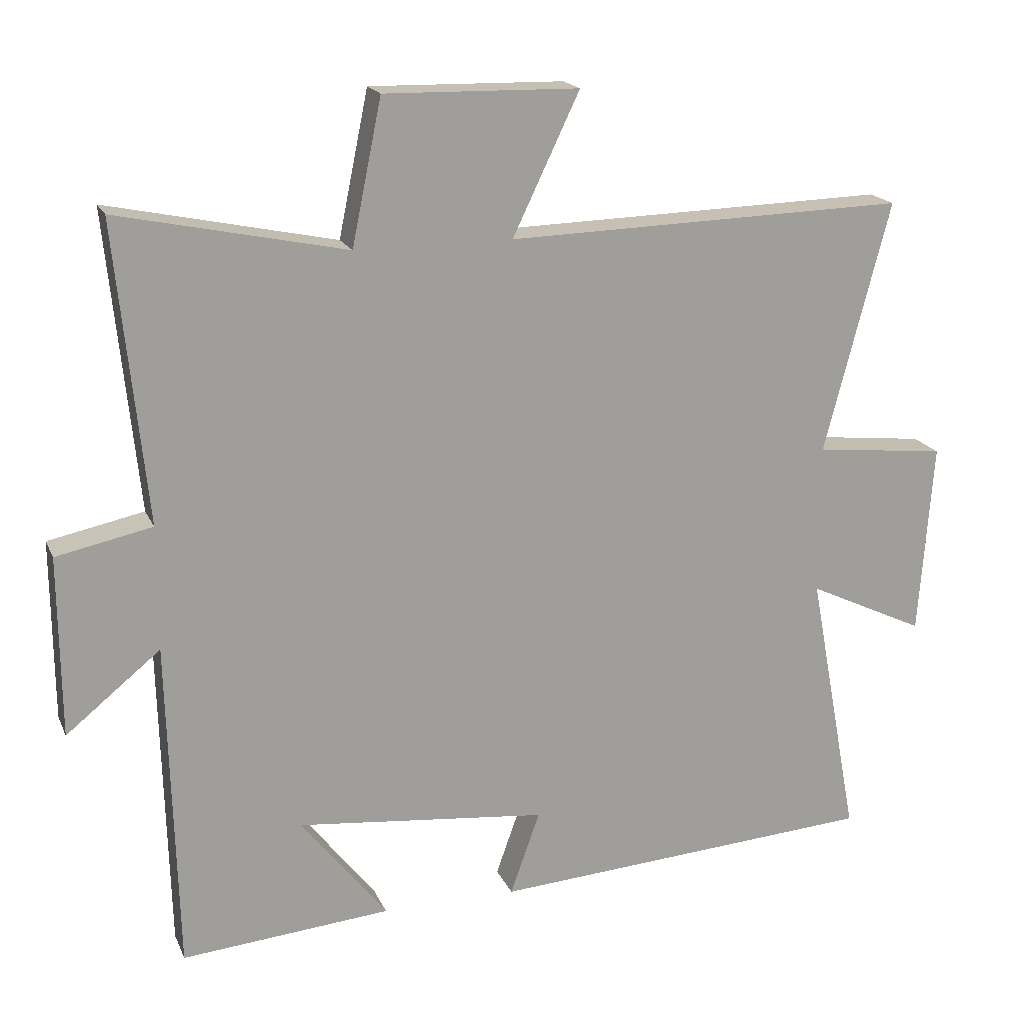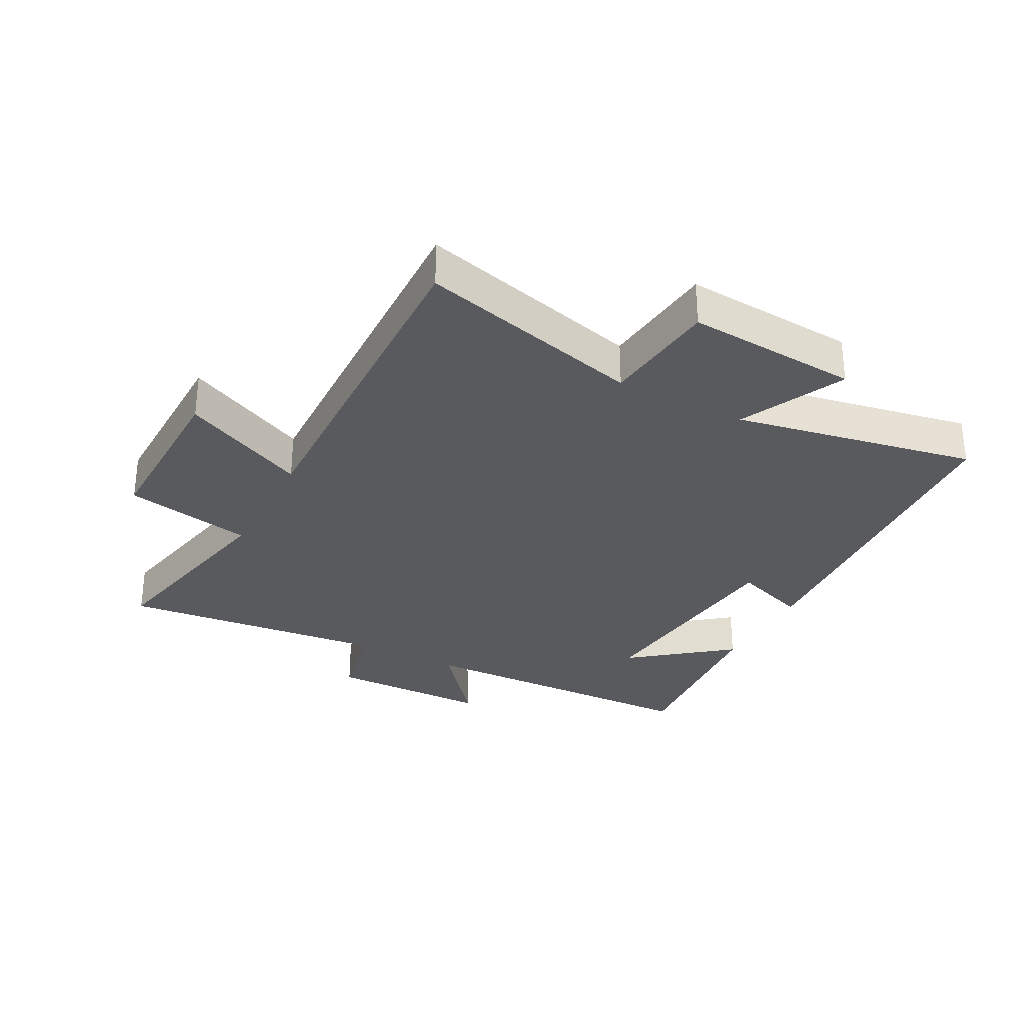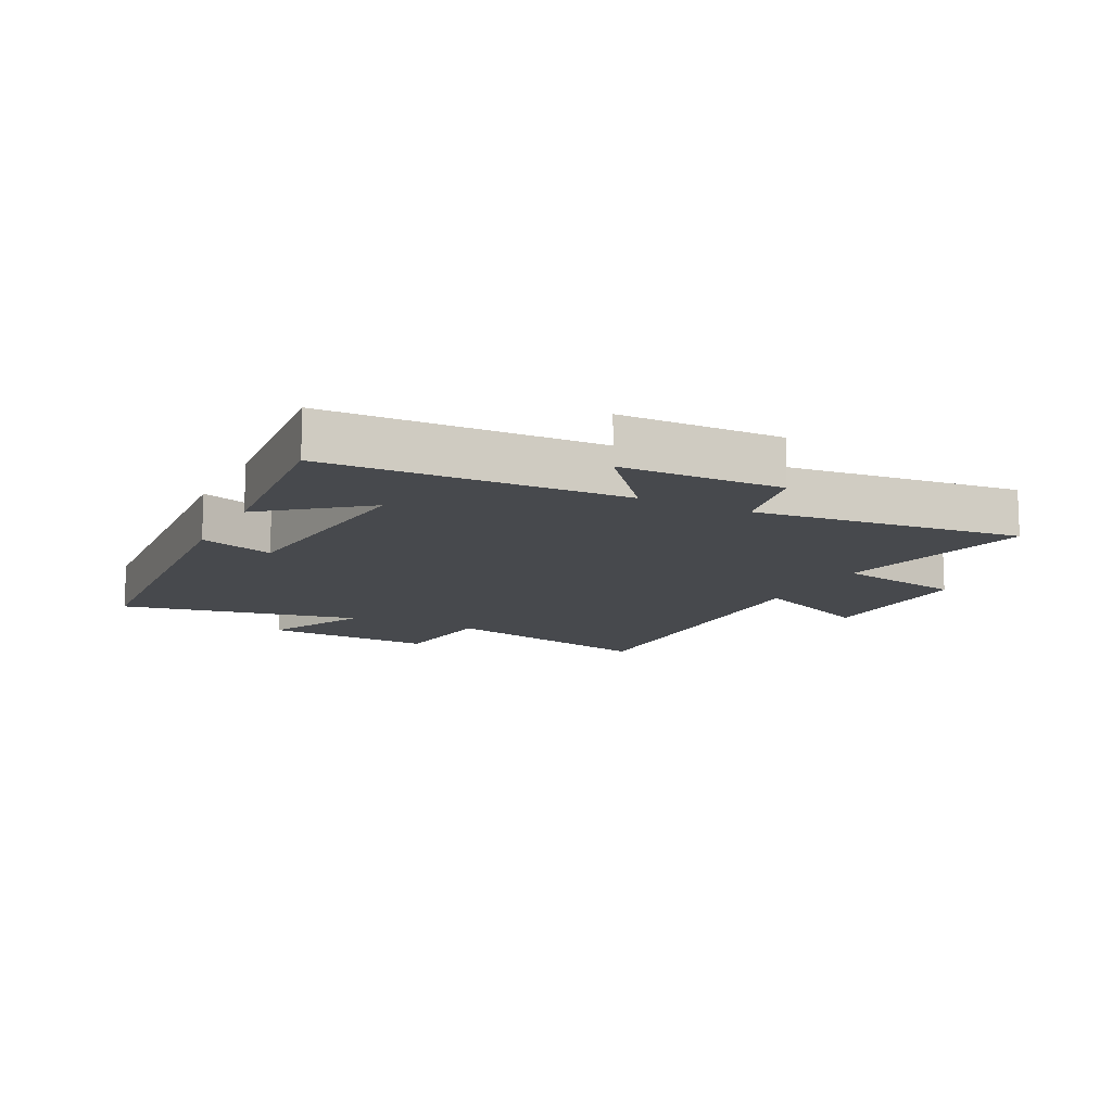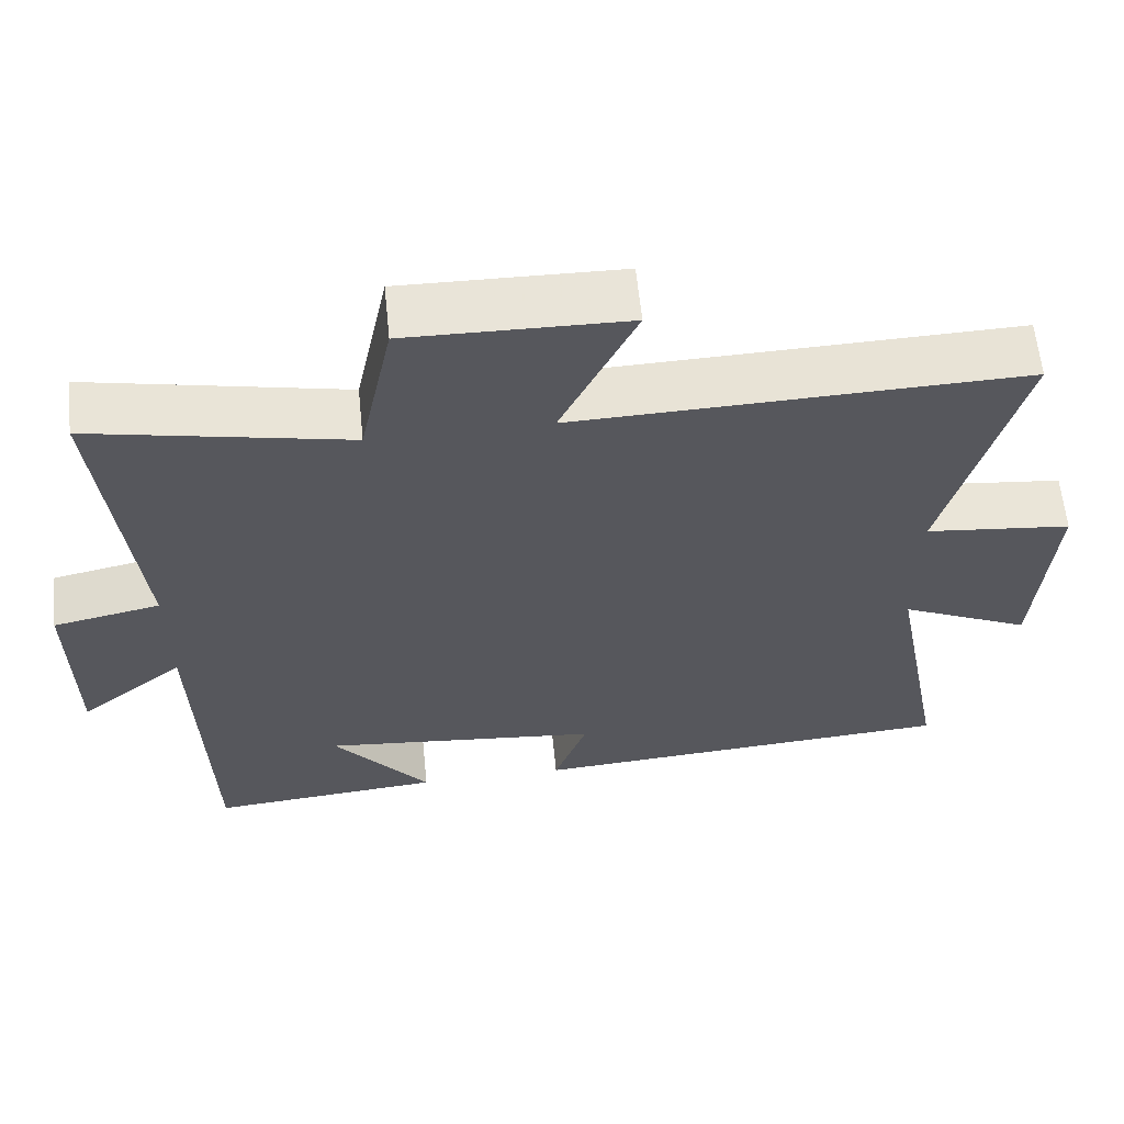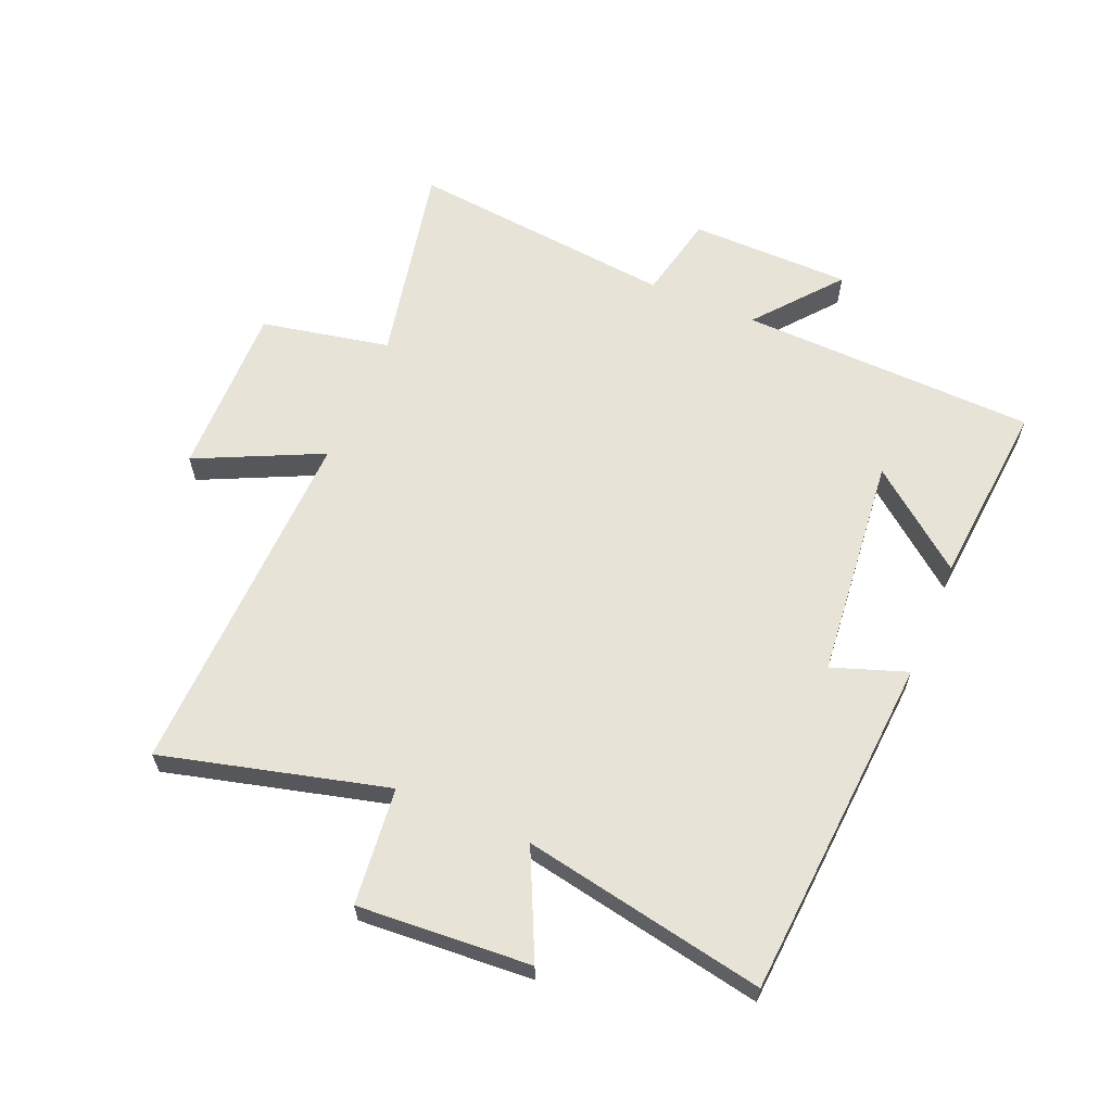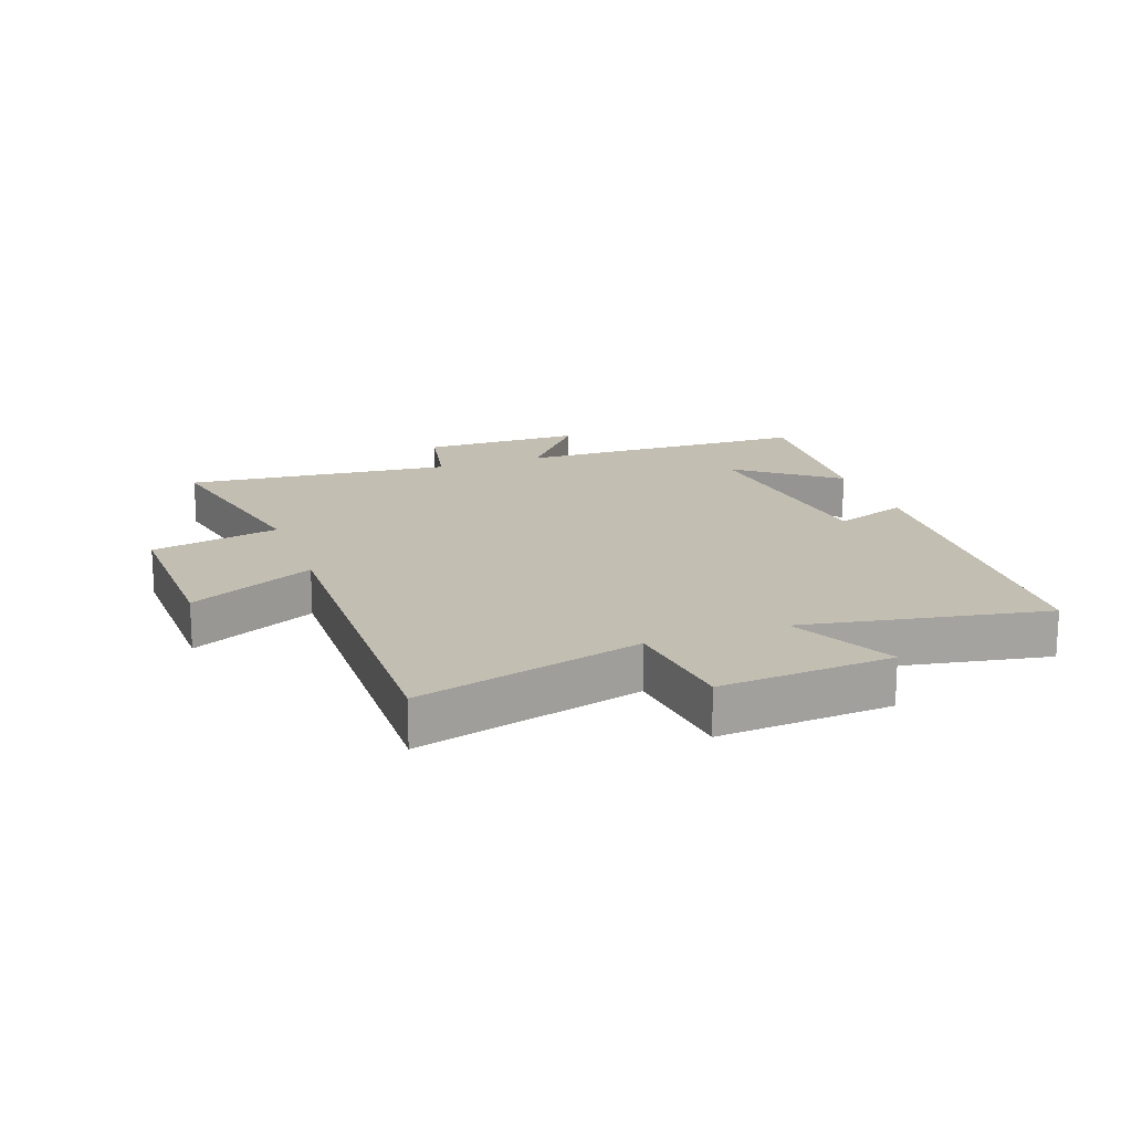
<metadata>
{"format":"obj","ext":"obj","renderer":"f3d","projection":"perspective","resolution":1024,"background":"white","views":[{"elev":18.3,"azim":-18.3,"up":"+Z"},{"elev":-30.8,"azim":62.3,"up":"+Y"},{"elev":-12.3,"azim":-116.4,"up":"+Y"},{"elev":61.5,"azim":-5.8,"up":"+Z"},{"elev":62.4,"azim":113.1,"up":"+Y"},{"elev":17.4,"azim":70.0,"up":"+Y"}]}
</metadata>
<code>
v 0.573 0.07 -0.462
v 0.013 0.07 -0.5
v 0.056 0.07 -0.379
v -0.308 0.07 -0.341
v -0.183 0.07 -0.5
v -0.487 0.07 -0.526
v -0.5 0.07 -0.044
v -0.637 0.07 -0.155
v -0.639 0.07 0.107
v -0.5 0.07 0.136
v -0.544 0.07 0.57
v -0.213 0.07 0.5
v -0.17 0.07 0.709
v 0.112 0.07 0.703
v 0.015 0.07 0.5
v 0.595 0.07 0.515
v 0.5 0.07 0.151
v 0.69 0.07 0.13
v 0.67 0.07 -0.15
v 0.5 0.07 -0.069
v 0.573 0 -0.462
v 0.013 0 -0.5
v 0.056 0 -0.379
v -0.308 0 -0.341
v -0.183 0 -0.5
v -0.487 0 -0.526
v -0.5 0 -0.044
v -0.637 0 -0.155
v -0.639 0 0.107
v -0.5 0 0.136
v -0.544 0 0.57
v -0.213 0 0.5
v -0.17 0 0.709
v 0.112 0 0.703
v 0.015 0 0.5
v 0.595 0 0.515
v 0.5 0 0.151
v 0.69 0 0.13
v 0.67 0 -0.15
v 0.5 0 -0.069
f 17 18 19 20
f 15 16 17
f 15 17 20
f 12 13 14 15
f 12 15 20 1
f 10 11 12 1
f 7 8 9 10
f 4 5 6
f 4 6 7 10
f 1 2 3
f 10 1 3
f 3 4 10
f 40 39 38 37
f 37 36 35
f 40 37 35
f 35 34 33 32
f 21 40 35 32
f 21 32 31 30
f 30 29 28 27
f 26 25 24
f 30 27 26 24
f 23 22 21
f 23 21 30
f 30 24 23
f 1 21 22 2
f 2 22 23 3
f 3 23 24 4
f 4 24 25 5
f 5 25 26 6
f 6 26 27 7
f 7 27 28 8
f 8 28 29 9
f 9 29 30 10
f 10 30 31 11
f 11 31 32 12
f 12 32 33 13
f 13 33 34 14
f 14 34 35 15
f 15 35 36 16
f 16 36 37 17
f 17 37 38 18
f 18 38 39 19
f 19 39 40 20
f 20 40 21 1

</code>
